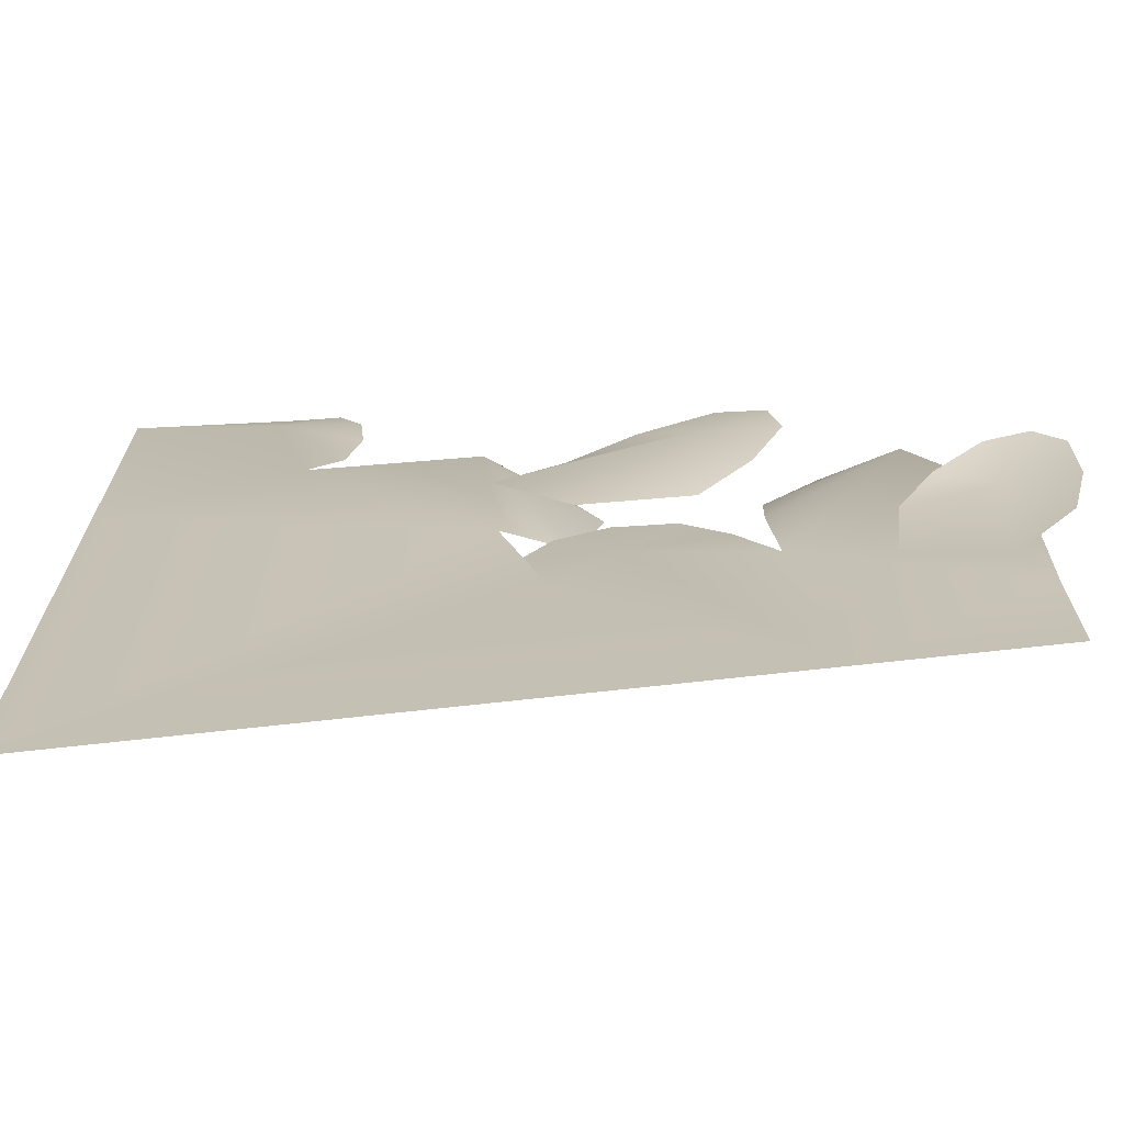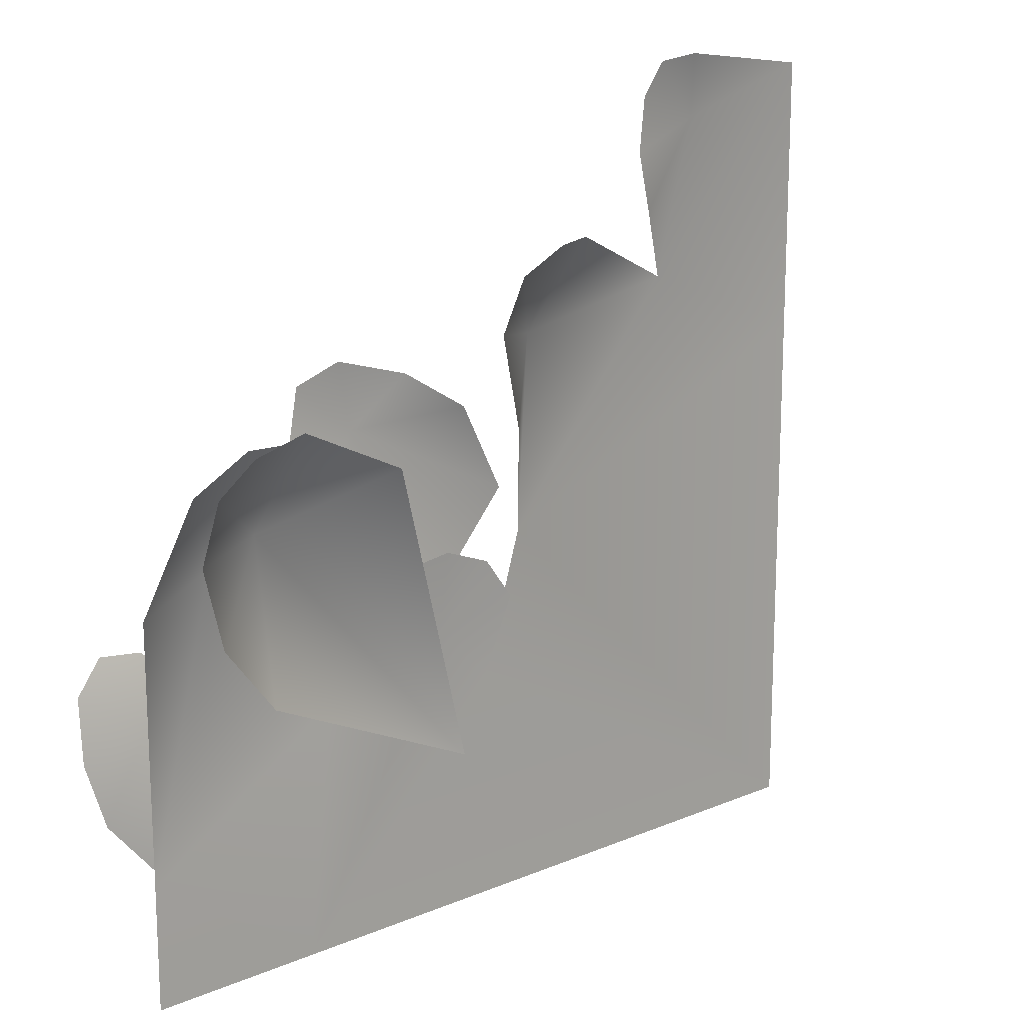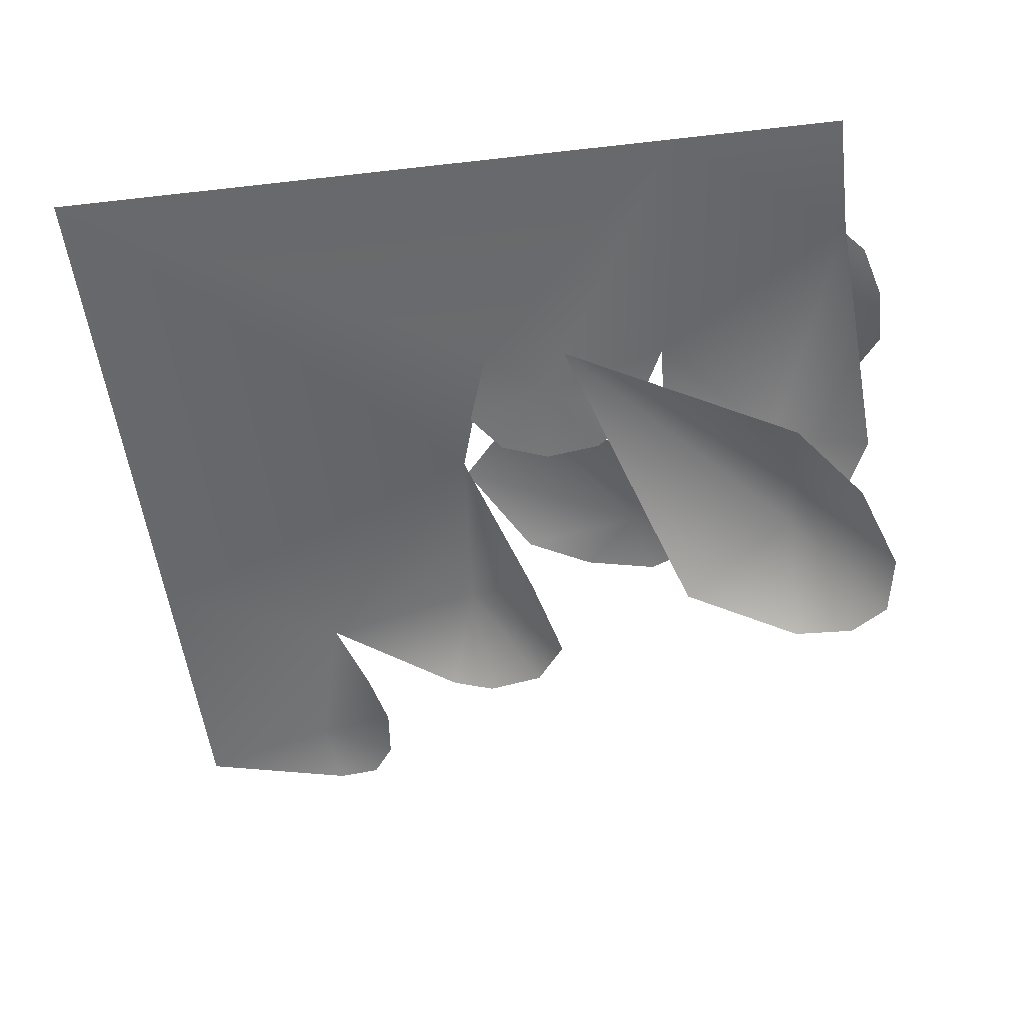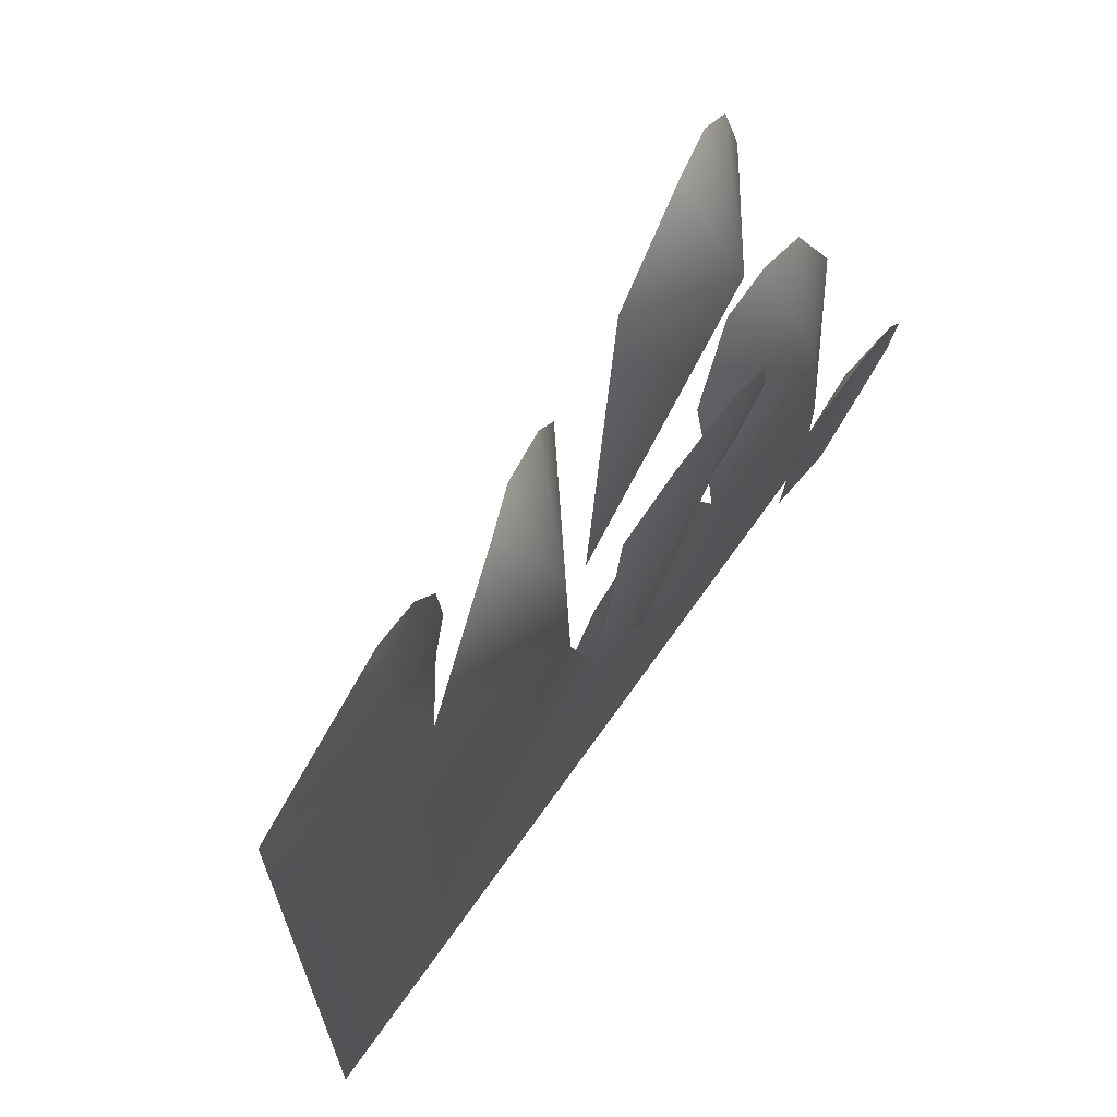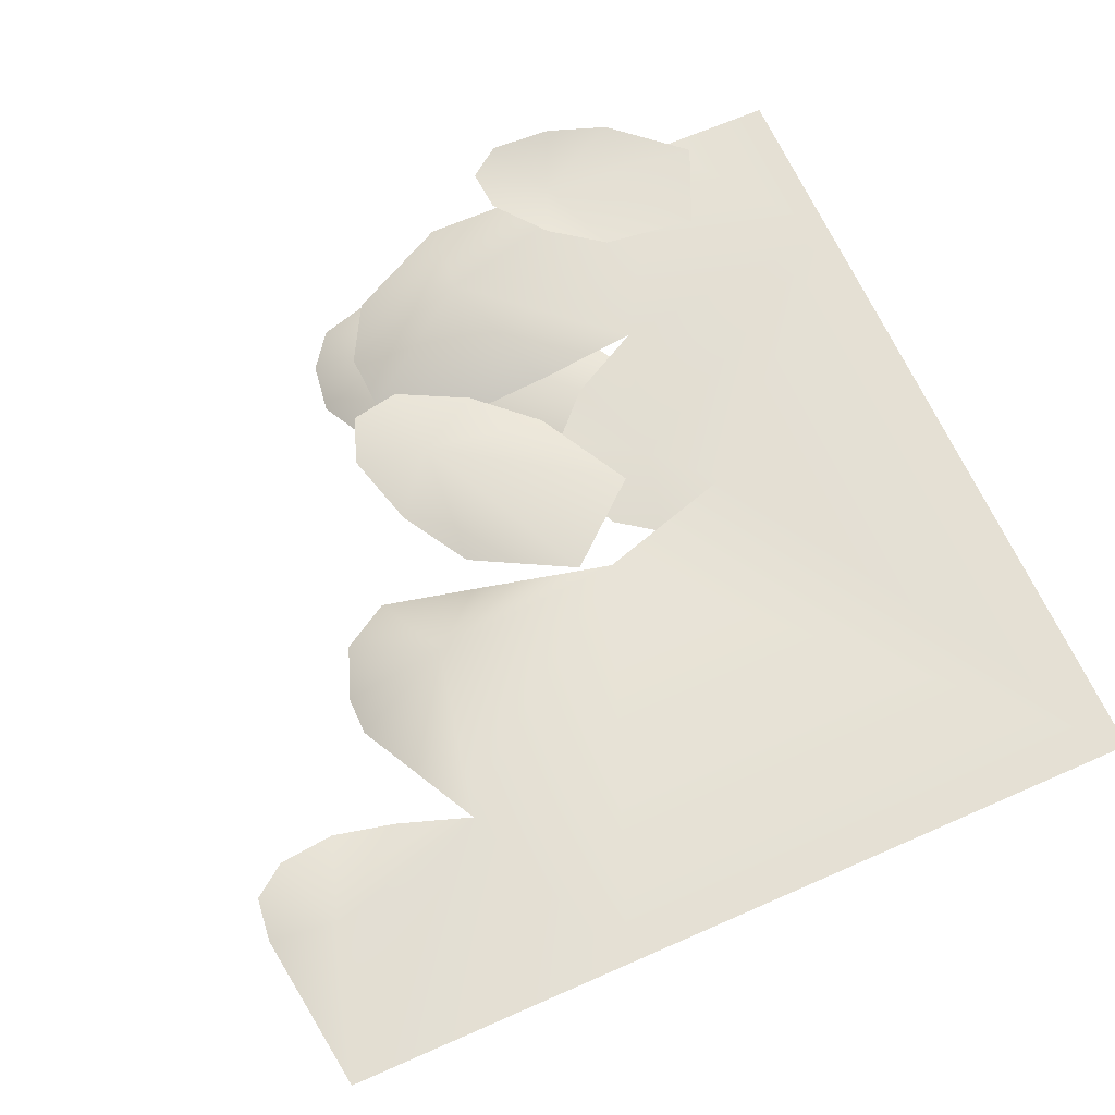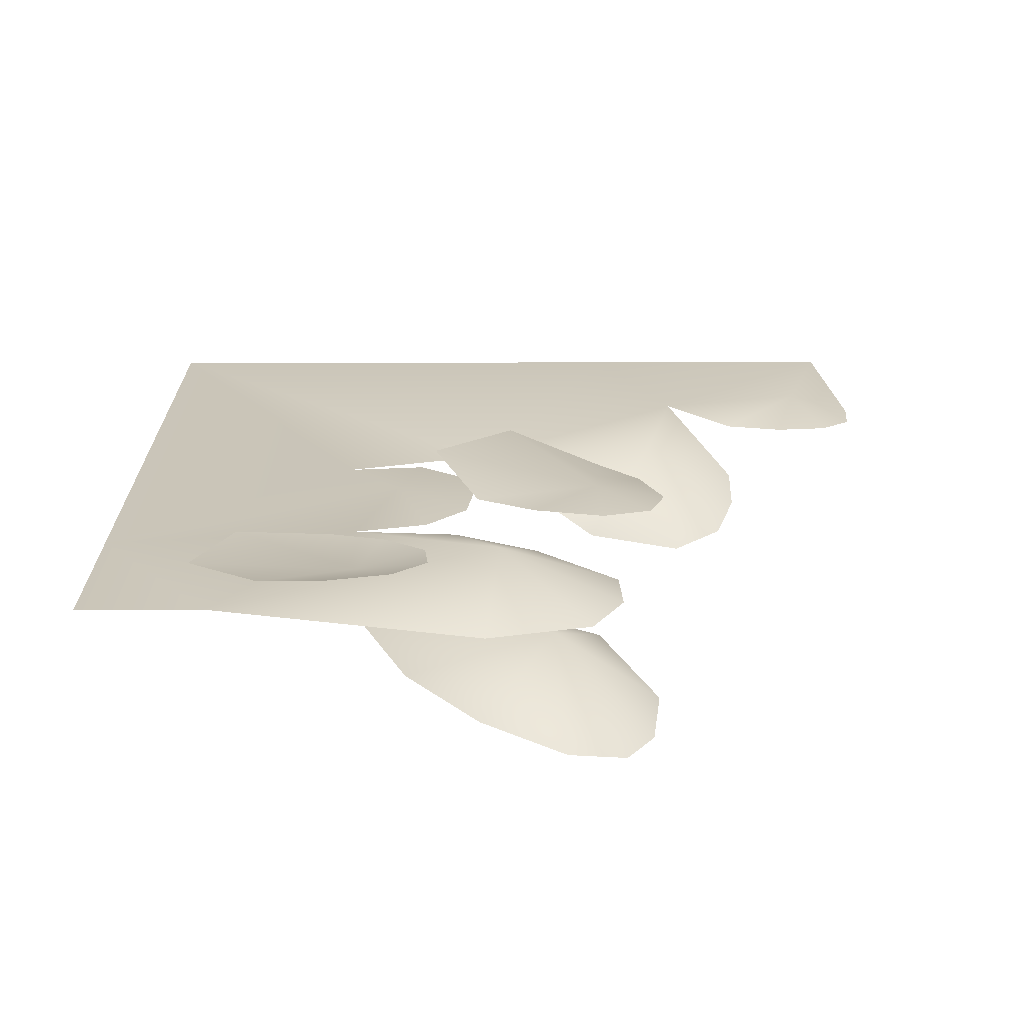
<metadata>
{"format":"obj","ext":"obj","renderer":"f3d","projection":"perspective","resolution":1024,"background":"white","views":[{"elev":-70.0,"azim":-173.6,"up":"+Z"},{"elev":16.2,"azim":-40.9,"up":"+Z"},{"elev":-52.6,"azim":-173.0,"up":"+Y"},{"elev":67.8,"azim":125.2,"up":"+Z"},{"elev":65.7,"azim":66.1,"up":"+Y"},{"elev":20.6,"azim":-90.5,"up":"+Y"}]}
</metadata>
<code>
g upper4_C_2
v -0.07535 0.6042 -0.5035
v -0.5035 0.6042 -0.2014
v -0.5035 0.6042 -0.5035
v -0.003901 0.6042 0.1207
v -0.2877 0.6718 0.4894
v -0.5411 0.5447 0.4541
v 0.01467 0.5881 0.3771
v -0.419 0.5202 0.7113
v 0.007968 0.5447 0.5864
v -0.2719 0.5202 0.7927
v -0.1272 0.5202 0.7882
v 0.3258 0.6042 0.2185
v -0.003901 0.6042 0.1207
v 0.08707 0.5877 0.3001
v 0.1942 0.5877 0.4027
v 0.3396 0.5877 0.4229
v 0.4617 0.5877 0.377
v 0.5374 0.5877 0.2733
v 0.4705 0.6042 0.08125
v 1.511 0.6042 -0.5035
v 0.5766 0.6042 0.4319
v 1.51 0.6042 0.8183
v 1.511 0.6042 1.502
v 1.04 0.6042 1.003
v 1.145 0.6035 1.391
v 1.114 0.5642 1.554
v 0.9664 0.5642 1.179
v 1.006 0.5642 1.542
v 0.9328 0.5642 1.326
v 0.9468 0.5642 1.461
v 1.04 0.6042 1.003
v 0.5766 0.6042 0.4319
v 1.51 0.6042 0.8183
v 0.6187 0.6198 0.9139
v 0.701 0.5034 1.154
v 0.4231 0.4261 0.747
v 0.5891 0.4599 1.152
v 0.3628 0.4093 0.9771
v 0.4433 0.4297 1.099
v -0.009974 0.3163 0.7487
v -0.3086 0.455 0.6251
v 0.2505 0.4215 -0.01931
v -0.2978 0.2737 0.8846
v -0.3351 0.3537 0.2569
v -0.448 0.2395 0.8615
v -0.4946 0.306 0.44
v -0.5441 0.2348 0.7917
v -0.5734 0.2582 0.6486
v -0.2378 0.6884 0.07665
v -0.4558 0.6852 0.1518
v -0.2107 0.6852 -0.1551
v -0.3228 0.7076 0.2105
v -0.4141 0.6852 -0.245
v -0.4395 0.7263 0.3144
v -0.5624 0.6991 -0.0668
v -0.5403 0.7348 0.3233
v -0.6039 0.7169 0.08631
v -0.6018 0.7317 0.2427
v 0.4292 0.6323 0.7601
v 0.1252 0.6815 0.7411
v 0.5813 0.6815 0.5222
v 0.2654 0.6489 0.8622
v 0.4056 0.6815 0.3175
v 0.08258 0.6643 0.9148
v 0.1487 0.635 0.4334
v -0.03276 0.6701 0.8718
v 0.0225 0.6512 0.5793
v -0.05764 0.6657 0.7515
g upper4_C_2_0
f 3 2 1
f 1 2 4
f 5 4 2
f 6 5 2
f 4 5 7
f 8 5 6
f 7 5 9
f 10 5 8
f 9 5 11
f 11 5 10
f 13 12 1
f 14 12 13
f 15 12 14
f 16 12 15
f 17 12 16
f 18 12 17
f 19 12 18
f 19 1 12
f 20 1 19
f 20 19 21
f 21 22 20
f 22 24 23
f 24 25 23
f 23 25 26
f 27 25 24
f 26 25 28
f 29 25 27
f 28 25 30
f 30 25 29
f 33 32 31
f 32 34 31
f 31 34 35
f 36 34 32
f 35 34 37
f 38 34 36
f 37 34 39
f 39 34 38
f 42 41 40
f 40 41 43
f 44 41 42
f 43 41 45
f 46 41 44
f 45 41 47
f 48 41 46
f 47 41 48
f 51 50 49
f 49 50 52
f 50 51 53
f 52 50 54
f 55 50 53
f 54 50 56
f 57 50 55
f 56 50 58
f 58 50 57
f 61 60 59
f 59 60 62
f 60 61 63
f 62 60 64
f 65 60 63
f 64 60 66
f 67 60 65
f 66 60 68
f 68 60 67

</code>
